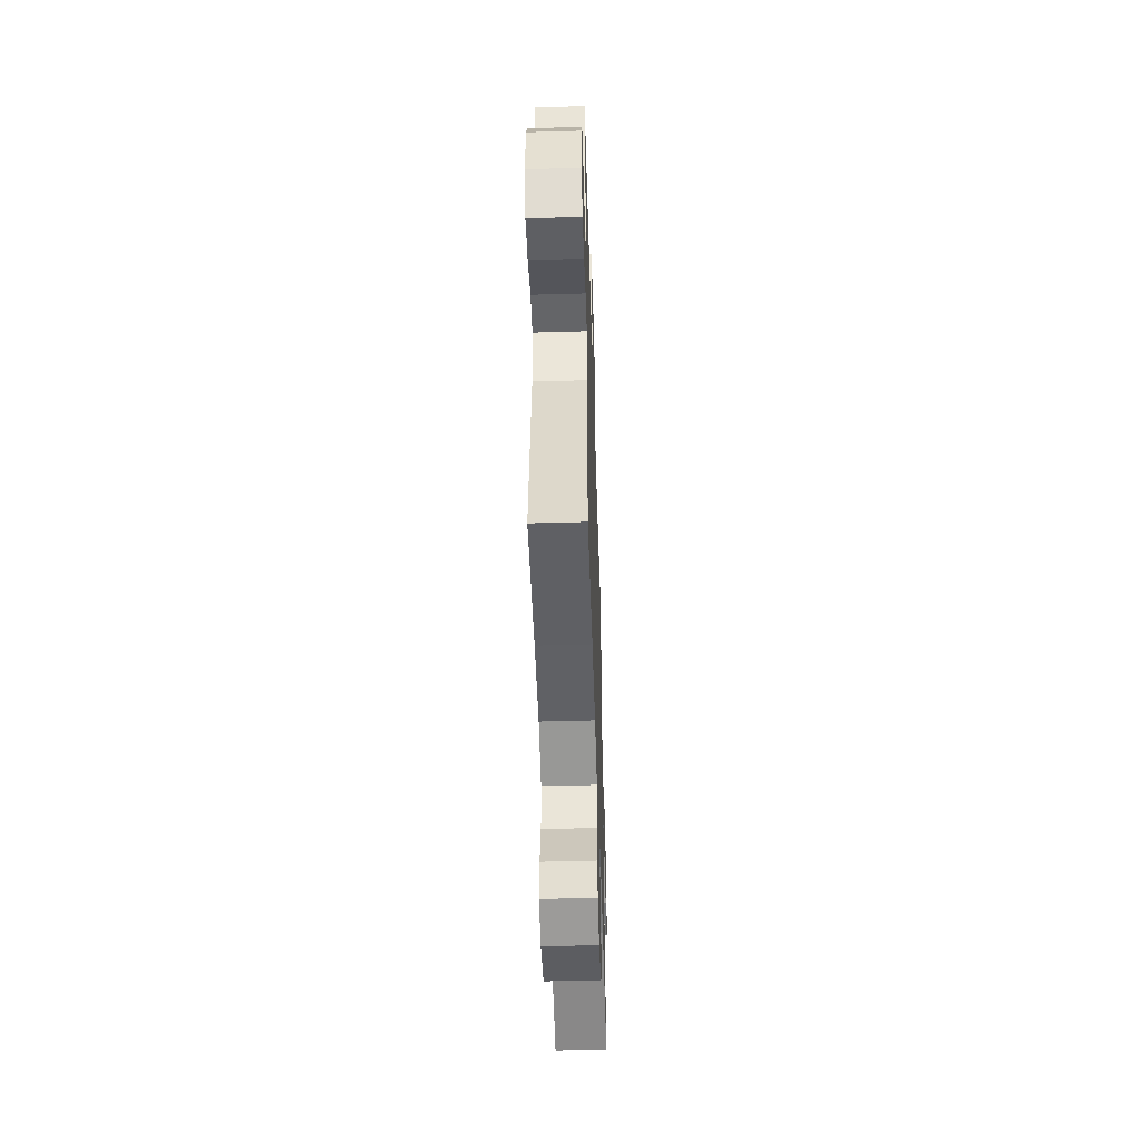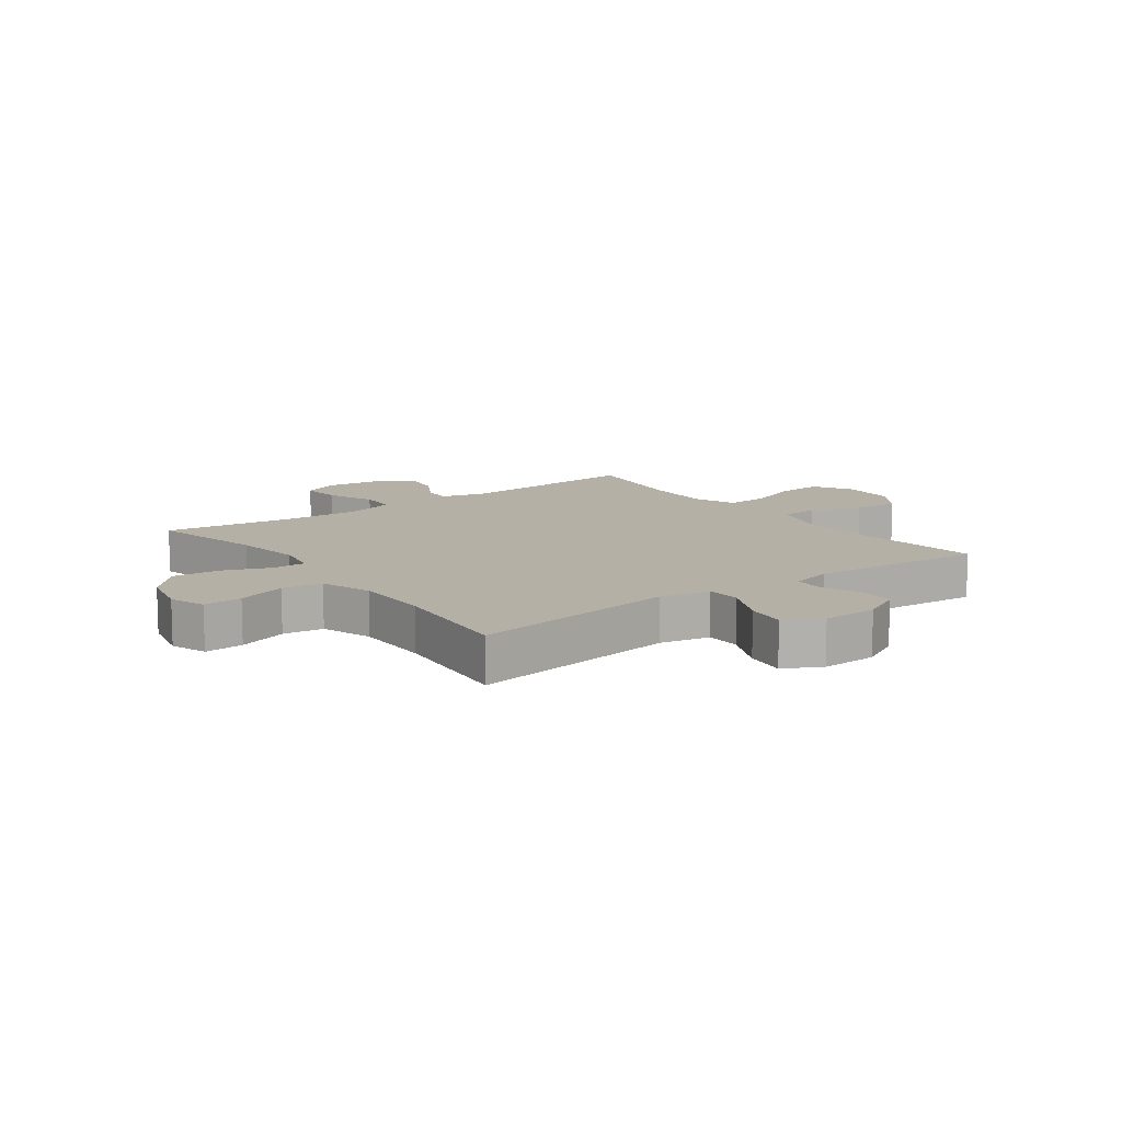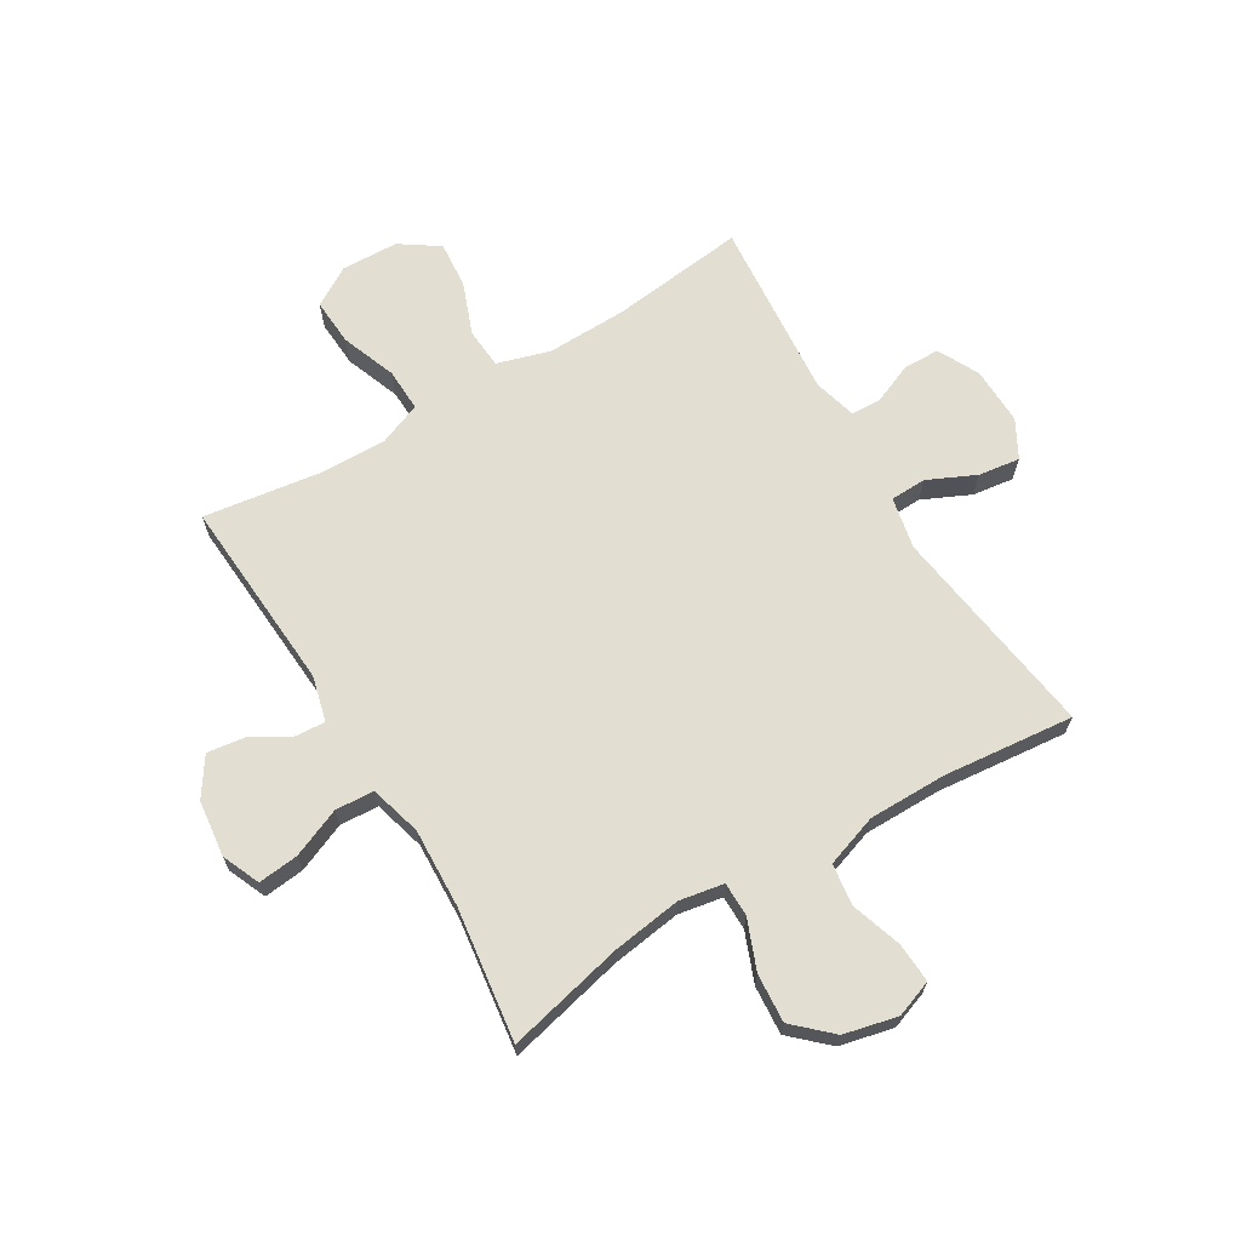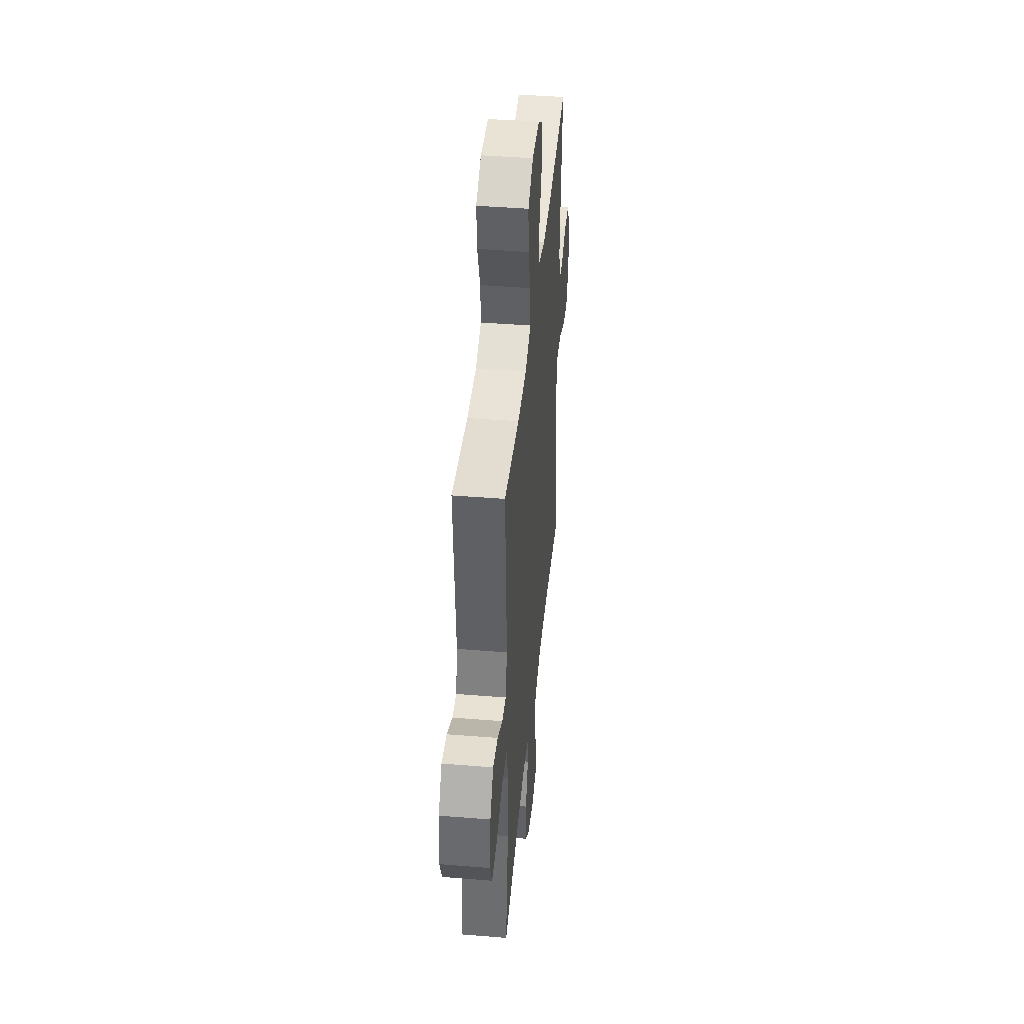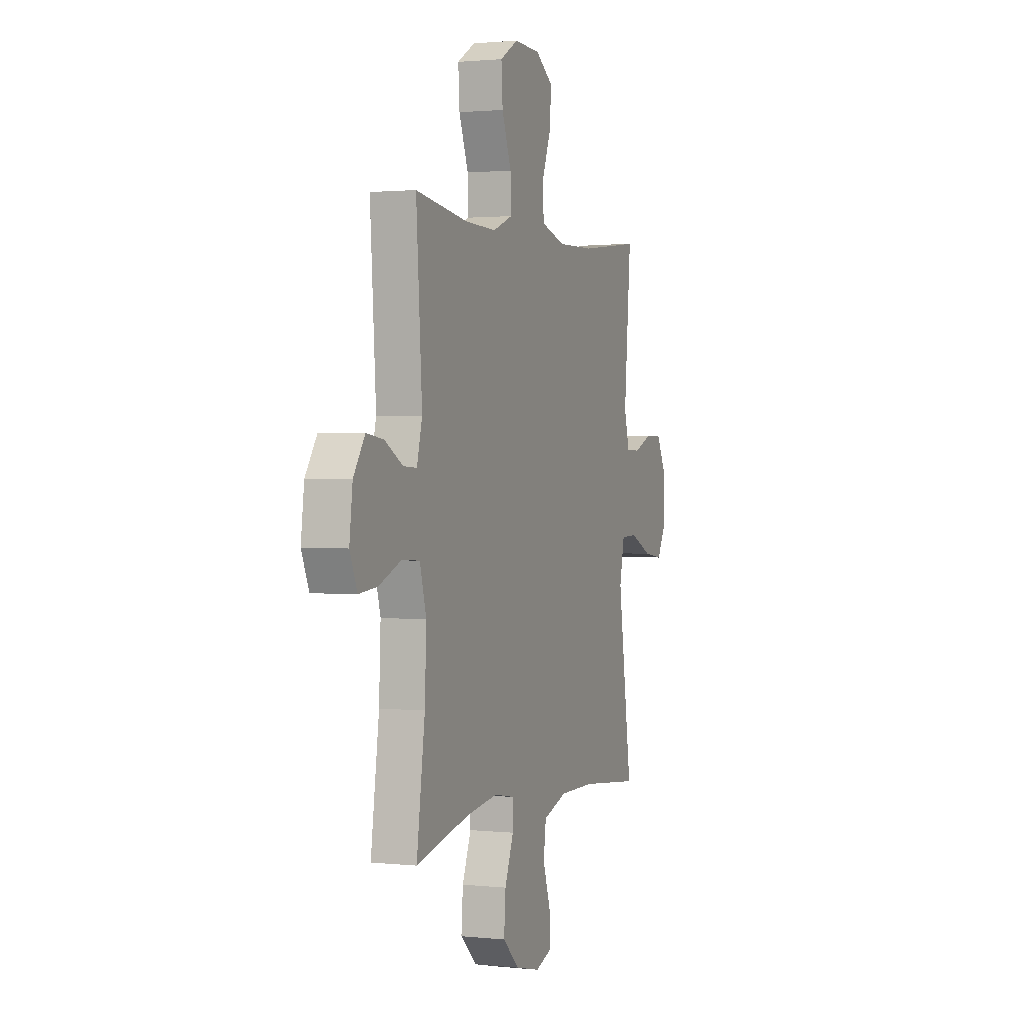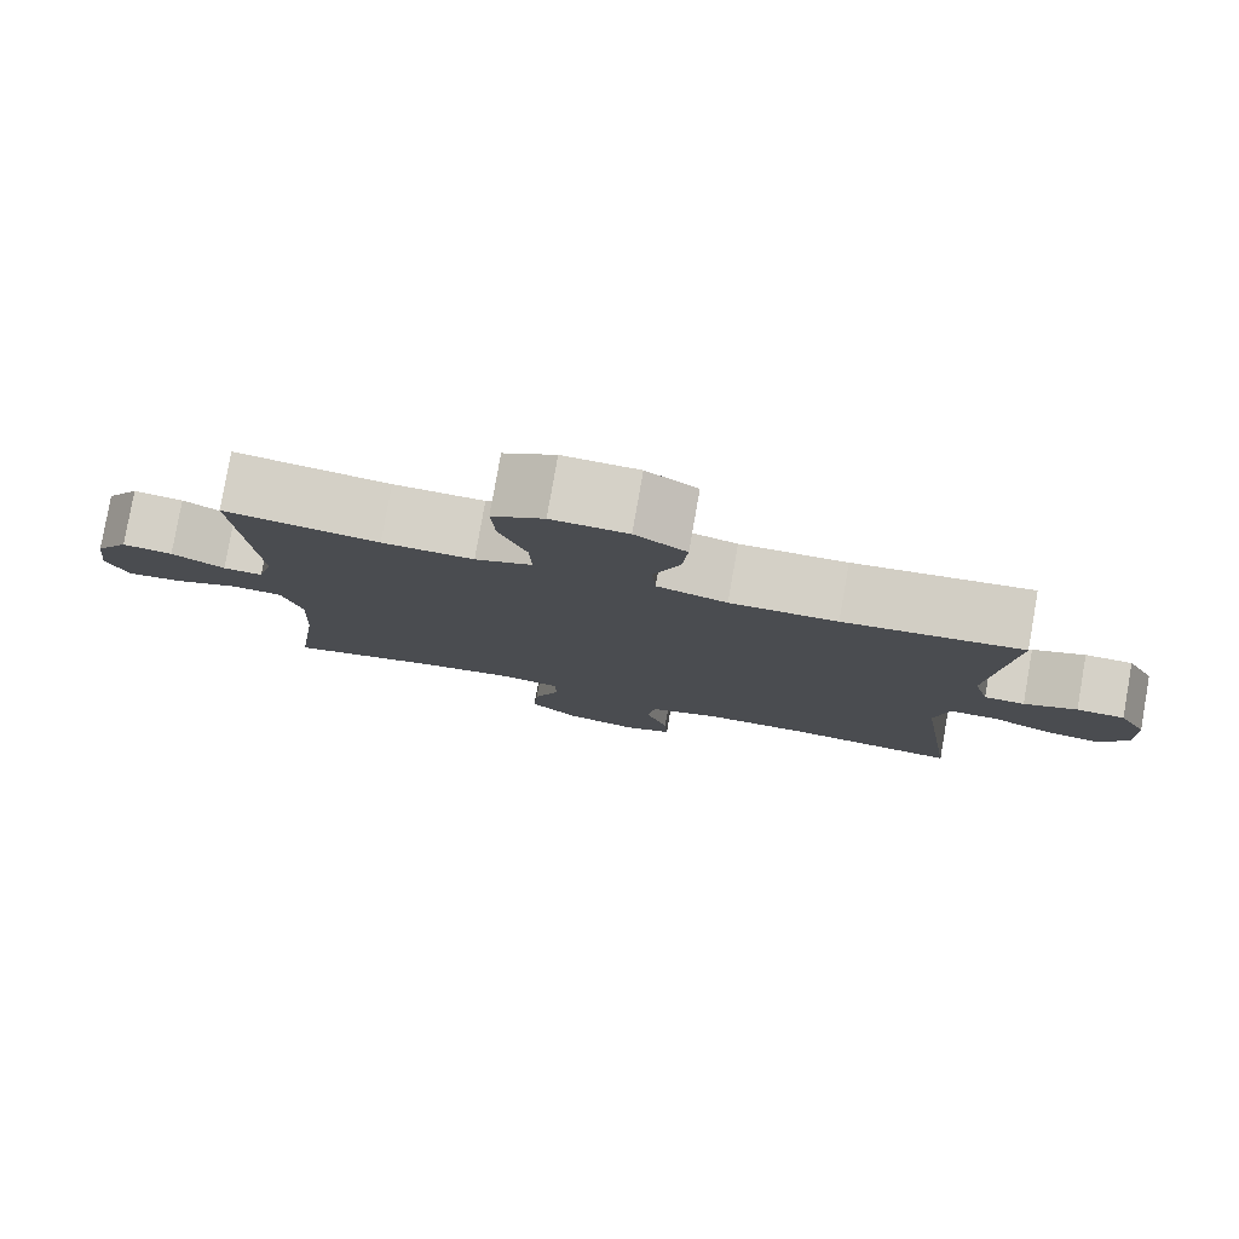
<metadata>
{"format":"obj","ext":"obj","renderer":"f3d","projection":"perspective","resolution":1024,"background":"white","views":[{"elev":-49.9,"azim":-88.2,"up":"+Z"},{"elev":11.7,"azim":-126.4,"up":"+Y"},{"elev":67.6,"azim":149.0,"up":"+Y"},{"elev":43.2,"azim":95.5,"up":"+Z"},{"elev":1.4,"azim":111.1,"up":"+Z"},{"elev":79.8,"azim":-170.0,"up":"+Z"}]}
</metadata>
<code>
o path702
v 0.2983 0.0375 0.4595
v 0.1808 0.0375 0.4561
v 0.1072 0.0375 0.4851
v 0.1099 0.0375 0.5585
v 0.1452 0.0375 0.6521
v 0.1502 0.0375 0.7327
v 0.08296 0.0375 0.7729
v -0.01489 0.0375 0.7693
v -0.08093 0.0375 0.7242
v -0.07425 0.0375 0.6446
v -0.04011 0.0375 0.5555
v -0.0453 0.0375 0.4865
v -0.1358 0.0375 0.4591
v -0.2741 0.0375 0.462
v -0.505 0.0375 0.4885
v -0.4789 0.0375 0.1801
v -0.4988 0.0375 0.1061
v -0.5512 0.0375 0.1043
v -0.6199 0.0375 0.1328
v -0.682 0.0375 0.1315
v -0.7181 0.0375 0.0608
v -0.7208 0.0375 -0.03777
v -0.6856 0.0375 -0.1022
v -0.6143 0.0375 -0.09214
v -0.5322 0.0375 -0.05399
v -0.4707 0.0375 -0.05579
v -0.4526 0.0375 -0.1444
v -0.505 0.0375 -0.5132
v -0.2811 0.0375 -0.49
v -0.1462 0.0375 -0.4897
v -0.05606 0.0375 -0.5202
v -0.04664 0.0375 -0.5917
v -0.07509 0.0375 -0.6788
v -0.07886 0.0375 -0.7474
v -0.01558 0.0375 -0.7704
v 0.07644 0.0375 -0.7487
v 0.1387 0.0375 -0.6904
v 0.1325 0.0375 -0.6068
v 0.09916 0.0375 -0.5219
v 0.09956 0.0375 -0.4631
v 0.176 0.0375 -0.4494
v 0.2956 0.0375 -0.4664
v 0.4969 0.0375 -0.5132
v 0.4656 0.0375 -0.2851
v 0.4596 0.0375 -0.1487
v 0.4842 0.0375 -0.05993
v 0.5509 0.0375 -0.05588
v 0.6354 0.0375 -0.09074
v 0.7047 0.0375 -0.09798
v 0.7327 0.0375 -0.03267
v 0.7209 0.0375 0.06379
v 0.6776 0.0375 0.1284
v 0.6132 0.0375 0.1196
v 0.5456 0.0375 0.08115
v 0.4947 0.0375 0.07806
v 0.4747 0.0375 0.1556
v 0.4969 0.0375 0.4885
v 0.2983 -0.0375 0.4595
v 0.1808 -0.0375 0.4561
v 0.1072 -0.0375 0.4851
v 0.1099 -0.0375 0.5585
v 0.1452 -0.0375 0.6521
v 0.1502 -0.0375 0.7327
v 0.08296 -0.0375 0.7729
v -0.01489 -0.0375 0.7693
v -0.08093 -0.0375 0.7242
v -0.07425 -0.0375 0.6446
v -0.04011 -0.0375 0.5555
v -0.0453 -0.0375 0.4865
v -0.1358 -0.0375 0.4591
v -0.2741 -0.0375 0.462
v -0.505 -0.0375 0.4885
v -0.4789 -0.0375 0.1801
v -0.4988 -0.0375 0.1061
v -0.5512 -0.0375 0.1043
v -0.6199 -0.0375 0.1328
v -0.682 -0.0375 0.1315
v -0.7181 -0.0375 0.0608
v -0.7208 -0.0375 -0.03777
v -0.6856 -0.0375 -0.1022
v -0.6143 -0.0375 -0.09214
v -0.5322 -0.0375 -0.05399
v -0.4707 -0.0375 -0.05579
v -0.4526 -0.0375 -0.1444
v -0.505 -0.0375 -0.5132
v -0.2811 -0.0375 -0.49
v -0.1462 -0.0375 -0.4897
v -0.05606 -0.0375 -0.5202
v -0.04664 -0.0375 -0.5917
v -0.07509 -0.0375 -0.6788
v -0.07886 -0.0375 -0.7474
v -0.01558 -0.0375 -0.7704
v 0.07644 -0.0375 -0.7487
v 0.1387 -0.0375 -0.6904
v 0.1325 -0.0375 -0.6068
v 0.09916 -0.0375 -0.5219
v 0.09956 -0.0375 -0.4631
v 0.176 -0.0375 -0.4494
v 0.2956 -0.0375 -0.4664
v 0.4969 -0.0375 -0.5132
v 0.4656 -0.0375 -0.2851
v 0.4596 -0.0375 -0.1487
v 0.4842 -0.0375 -0.05993
v 0.5509 -0.0375 -0.05588
v 0.6354 -0.0375 -0.09074
v 0.7047 -0.0375 -0.09798
v 0.7327 -0.0375 -0.03267
v 0.7209 -0.0375 0.06379
v 0.6776 -0.0375 0.1284
v 0.6132 -0.0375 0.1196
v 0.5456 -0.0375 0.08115
v 0.4947 -0.0375 0.07806
v 0.4747 -0.0375 0.1556
v 0.4969 -0.0375 0.4885
v 0.1502 0.0375 0.7327
v 0.1502 0.0375 0.7327
v 0.08296 0.0375 0.7729
v -0.01489 0.0375 0.7693
v -0.08093 0.0375 0.7242
v -0.08093 0.0375 0.7242
v 0.1452 0.0375 0.6521
v -0.07425 0.0375 0.6446
v 0.1099 0.0375 0.5585
v -0.04011 0.0375 0.5555
v 0.1072 0.0375 0.4851
v 0.1072 0.0375 0.4851
v -0.0453 0.0375 0.4865
v -0.0453 0.0375 0.4865
v -0.1358 0.0375 0.4591
v 0.1808 0.0375 0.4561
v -0.2741 0.0375 0.462
v -0.505 0.0375 0.4885
v -0.505 0.0375 0.4885
v 0.4969 0.0375 0.4885
v 0.4969 0.0375 0.4885
v 0.2983 0.0375 0.4595
v -0.4789 0.0375 0.1801
v 0.4747 0.0375 0.1556
v -0.4988 0.0375 0.1061
v -0.4988 0.0375 0.1061
v 0.4947 0.0375 0.07806
v 0.4947 0.0375 0.07806
v -0.5512 0.0375 0.1043
v -0.6199 0.0375 0.1328
v -0.682 0.0375 0.1315
v -0.682 0.0375 0.1315
v -0.7181 0.0375 0.0608
v 0.7209 0.0375 0.06379
v 0.6776 0.0375 0.1284
v 0.6776 0.0375 0.1284
v 0.6132 0.0375 0.1196
v 0.5456 0.0375 0.08115
v 0.7327 0.0375 -0.03267
v -0.7208 0.0375 -0.03777
v 0.7047 0.0375 -0.09798
v 0.7047 0.0375 -0.09798
v -0.6856 0.0375 -0.1022
v -0.6856 0.0375 -0.1022
v -0.5322 0.0375 -0.05399
v -0.4707 0.0375 -0.05579
v -0.4707 0.0375 -0.05579
v -0.6143 0.0375 -0.09214
v 0.4842 0.0375 -0.05993
v 0.4842 0.0375 -0.05993
v 0.5509 0.0375 -0.05588
v -0.4526 0.0375 -0.1444
v 0.6354 0.0375 -0.09074
v 0.4596 0.0375 -0.1487
v 0.4656 0.0375 -0.2851
v 0.4969 0.0375 -0.5132
v 0.4969 0.0375 -0.5132
v 0.176 0.0375 -0.4494
v 0.2956 0.0375 -0.4664
v 0.09956 0.0375 -0.4631
v 0.09956 0.0375 -0.4631
v 0.09916 0.0375 -0.5219
v -0.2811 0.0375 -0.49
v -0.1462 0.0375 -0.4897
v -0.505 0.0375 -0.5132
v -0.505 0.0375 -0.5132
v -0.05606 0.0375 -0.5202
v -0.05606 0.0375 -0.5202
v -0.04664 0.0375 -0.5917
v 0.1325 0.0375 -0.6068
v -0.07509 0.0375 -0.6788
v 0.1387 0.0375 -0.6904
v -0.07886 0.0375 -0.7474
v -0.07886 0.0375 -0.7474
v 0.07644 0.0375 -0.7487
v -0.01558 0.0375 -0.7704
v 0.1502 -0.0375 0.7327
v 0.1502 -0.0375 0.7327
v 0.08296 -0.0375 0.7729
v -0.01489 -0.0375 0.7693
v -0.08093 -0.0375 0.7242
v -0.08093 -0.0375 0.7242
v 0.1452 -0.0375 0.6521
v -0.07425 -0.0375 0.6446
v 0.1099 -0.0375 0.5585
v -0.04011 -0.0375 0.5555
v 0.1072 -0.0375 0.4851
v 0.1072 -0.0375 0.4851
v -0.0453 -0.0375 0.4865
v -0.0453 -0.0375 0.4865
v -0.1358 -0.0375 0.4591
v 0.1808 -0.0375 0.4561
v -0.2741 -0.0375 0.462
v -0.505 -0.0375 0.4885
v -0.505 -0.0375 0.4885
v 0.4969 -0.0375 0.4885
v 0.4969 -0.0375 0.4885
v 0.2983 -0.0375 0.4595
v -0.4789 -0.0375 0.1801
v 0.4747 -0.0375 0.1556
v -0.4988 -0.0375 0.1061
v -0.4988 -0.0375 0.1061
v 0.4947 -0.0375 0.07806
v 0.4947 -0.0375 0.07806
v -0.5512 -0.0375 0.1043
v -0.6199 -0.0375 0.1328
v -0.682 -0.0375 0.1315
v -0.682 -0.0375 0.1315
v -0.7181 -0.0375 0.0608
v 0.7209 -0.0375 0.06379
v 0.6776 -0.0375 0.1284
v 0.6776 -0.0375 0.1284
v 0.6132 -0.0375 0.1196
v 0.5456 -0.0375 0.08115
v 0.7327 -0.0375 -0.03267
v -0.7208 -0.0375 -0.03777
v 0.7047 -0.0375 -0.09798
v 0.7047 -0.0375 -0.09798
v -0.6856 -0.0375 -0.1022
v -0.6856 -0.0375 -0.1022
v -0.5322 -0.0375 -0.05399
v -0.4707 -0.0375 -0.05579
v -0.4707 -0.0375 -0.05579
v -0.6143 -0.0375 -0.09214
v 0.4842 -0.0375 -0.05993
v 0.4842 -0.0375 -0.05993
v 0.5509 -0.0375 -0.05588
v -0.4526 -0.0375 -0.1444
v 0.6354 -0.0375 -0.09074
v 0.4596 -0.0375 -0.1487
v 0.4656 -0.0375 -0.2851
v 0.4969 -0.0375 -0.5132
v 0.4969 -0.0375 -0.5132
v 0.176 -0.0375 -0.4494
v 0.2956 -0.0375 -0.4664
v 0.09956 -0.0375 -0.4631
v 0.09956 -0.0375 -0.4631
v 0.09916 -0.0375 -0.5219
v -0.2811 -0.0375 -0.49
v -0.1462 -0.0375 -0.4897
v -0.505 -0.0375 -0.5132
v -0.505 -0.0375 -0.5132
v -0.05606 -0.0375 -0.5202
v -0.05606 -0.0375 -0.5202
v -0.04664 -0.0375 -0.5917
v 0.1325 -0.0375 -0.6068
v -0.07509 -0.0375 -0.6788
v 0.1387 -0.0375 -0.6904
v -0.07886 -0.0375 -0.7474
v -0.07886 -0.0375 -0.7474
v 0.07644 -0.0375 -0.7487
v -0.01558 -0.0375 -0.7704
f 219 220 223
f 217 214 239
f 266 265 261
f 236 213 215
f 206 203 205
f 212 214 210
f 200 199 198
f 244 248 245
f 193 197 191
f 250 242 254
f 250 205 236
f 250 257 252
f 238 223 230
f 243 224 241
f 241 217 239
f 250 254 257
f 248 244 250
f 231 229 243
f 205 213 236
f 227 241 224
f 215 219 235
f 217 241 228
f 250 236 242
f 223 220 221
f 214 206 239
f 206 214 212
f 203 206 201
f 244 205 250
f 254 242 253
f 253 242 255
f 245 248 249
f 213 207 208
f 228 241 227
f 239 206 244
f 197 193 194
f 213 205 207
f 263 266 261
f 259 252 257
f 259 265 260
f 261 265 259
f 235 219 238
f 227 224 225
f 203 201 200
f 197 198 199
f 262 260 265
f 229 224 243
f 198 194 195
f 238 230 233
f 198 197 194
f 200 201 199
f 244 206 205
f 219 223 238
f 252 259 260
f 245 249 246
f 236 215 235
f 116 7 64 192
f 7 8 65 64
f 8 120 196 65
f 5 6 63 62
f 9 10 67 66
f 4 5 62 61
f 10 11 68 67
f 126 4 61 202
f 11 128 204 68
f 12 13 70 69
f 2 3 60 59
f 14 133 209 71
f 135 1 58 211
f 13 14 71 70
f 1 2 59 58
f 15 16 73 72
f 56 57 114 113
f 16 140 216 73
f 142 56 113 218
f 18 19 76 75
f 19 146 222 76
f 20 21 78 77
f 51 150 226 108
f 52 53 110 109
f 53 54 111 110
f 17 18 75 74
f 54 55 112 111
f 50 51 108 107
f 21 22 79 78
f 156 50 107 232
f 22 158 234 79
f 25 161 237 82
f 24 25 82 81
f 23 24 81 80
f 164 47 104 240
f 26 27 84 83
f 48 49 106 105
f 47 48 105 104
f 45 46 103 102
f 44 45 102 101
f 171 44 101 247
f 41 42 99 98
f 175 41 98 251
f 39 40 97 96
f 29 30 87 86
f 180 29 86 256
f 27 28 85 84
f 30 182 258 87
f 42 43 100 99
f 31 32 89 88
f 38 39 96 95
f 32 33 90 89
f 37 38 95 94
f 33 188 264 90
f 36 37 94 93
f 35 36 93 92
f 34 35 92 91
f 143 147 144
f 141 163 138
f 190 185 189
f 160 139 137
f 130 129 127
f 136 134 138
f 124 122 123
f 168 169 172
f 117 115 121
f 174 178 166
f 174 160 129
f 174 176 181
f 162 154 147
f 167 165 148
f 165 163 141
f 174 181 178
f 172 174 168
f 155 167 153
f 129 160 137
f 151 148 165
f 139 159 143
f 141 152 165
f 174 166 160
f 147 145 144
f 138 163 130
f 130 136 138
f 127 125 130
f 168 174 129
f 178 177 166
f 177 179 166
f 169 173 172
f 137 132 131
f 152 151 165
f 163 168 130
f 121 118 117
f 137 131 129
f 187 185 190
f 183 181 176
f 183 184 189
f 185 183 189
f 159 162 143
f 151 149 148
f 127 124 125
f 121 123 122
f 186 189 184
f 153 167 148
f 122 119 118
f 162 157 154
f 122 118 121
f 124 123 125
f 168 129 130
f 143 162 147
f 176 184 183
f 169 170 173
f 160 159 139

</code>
